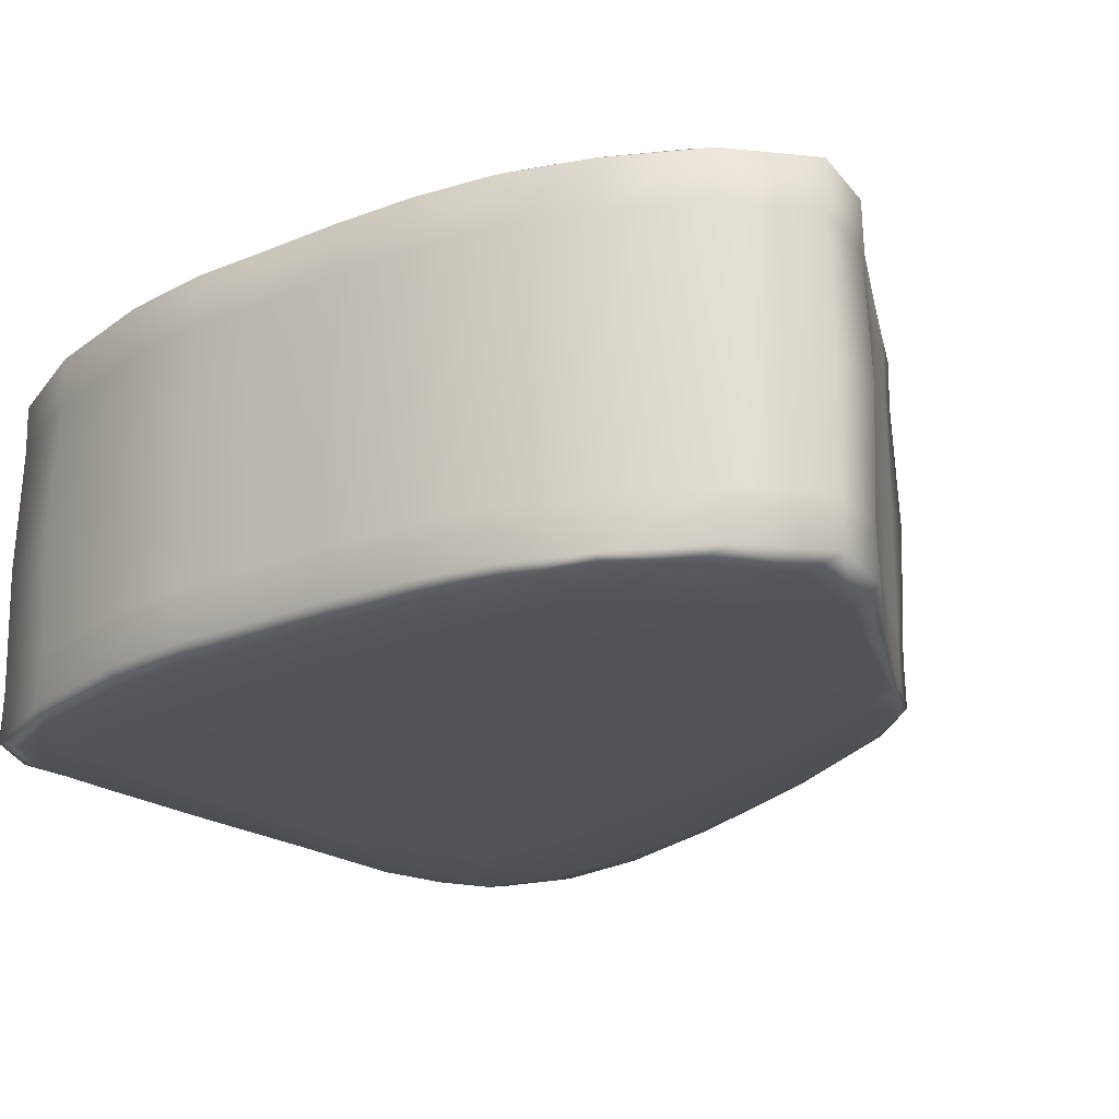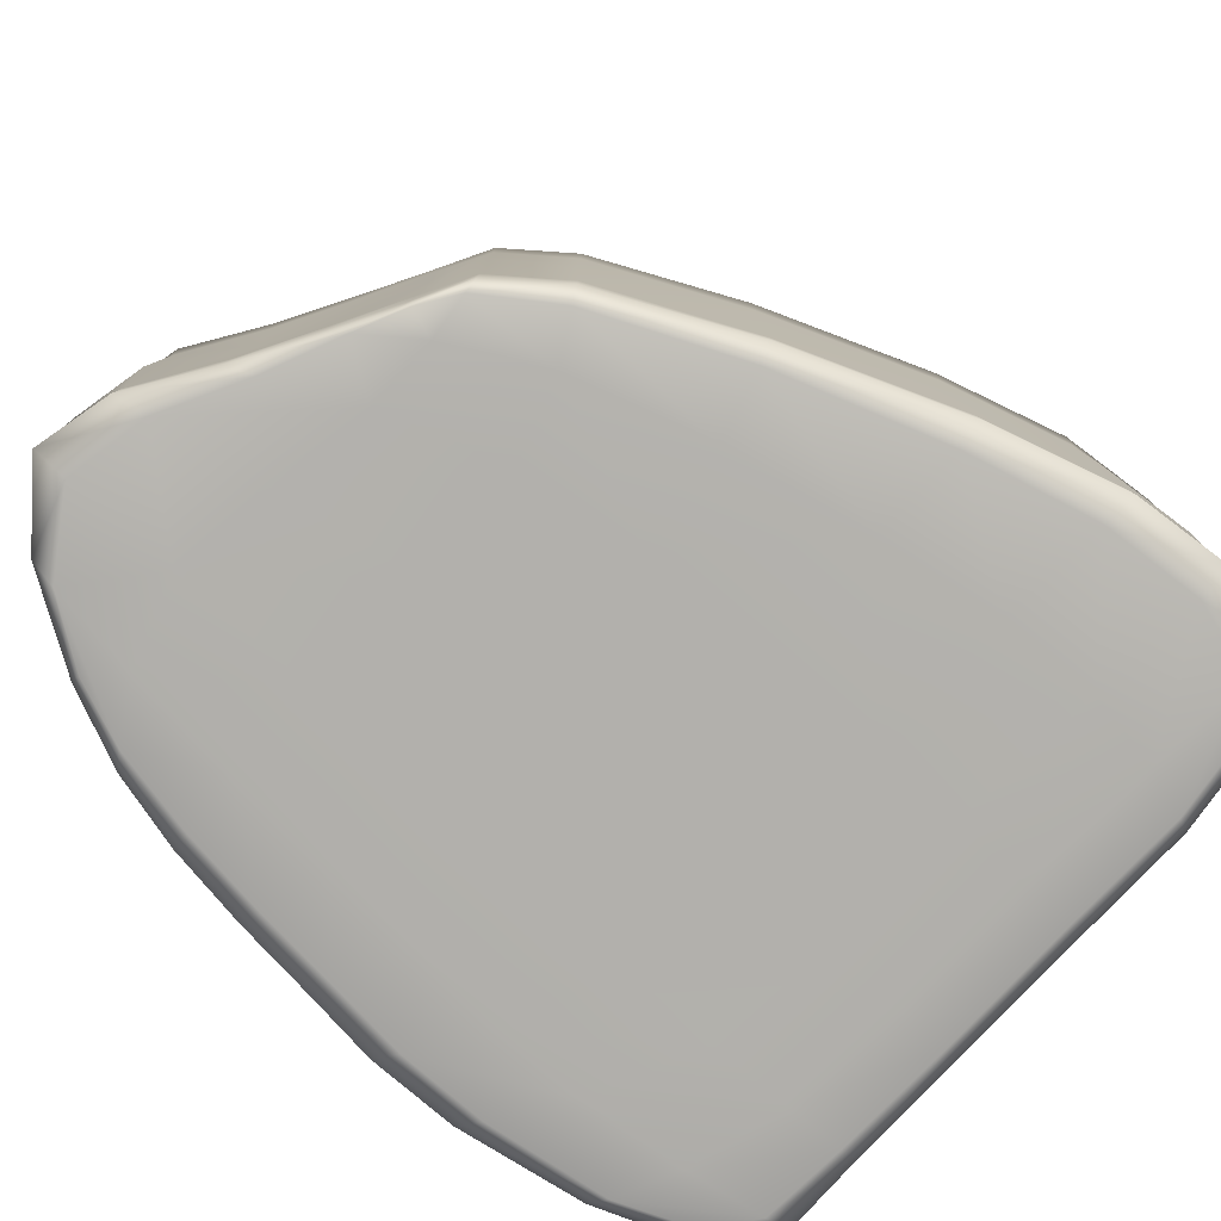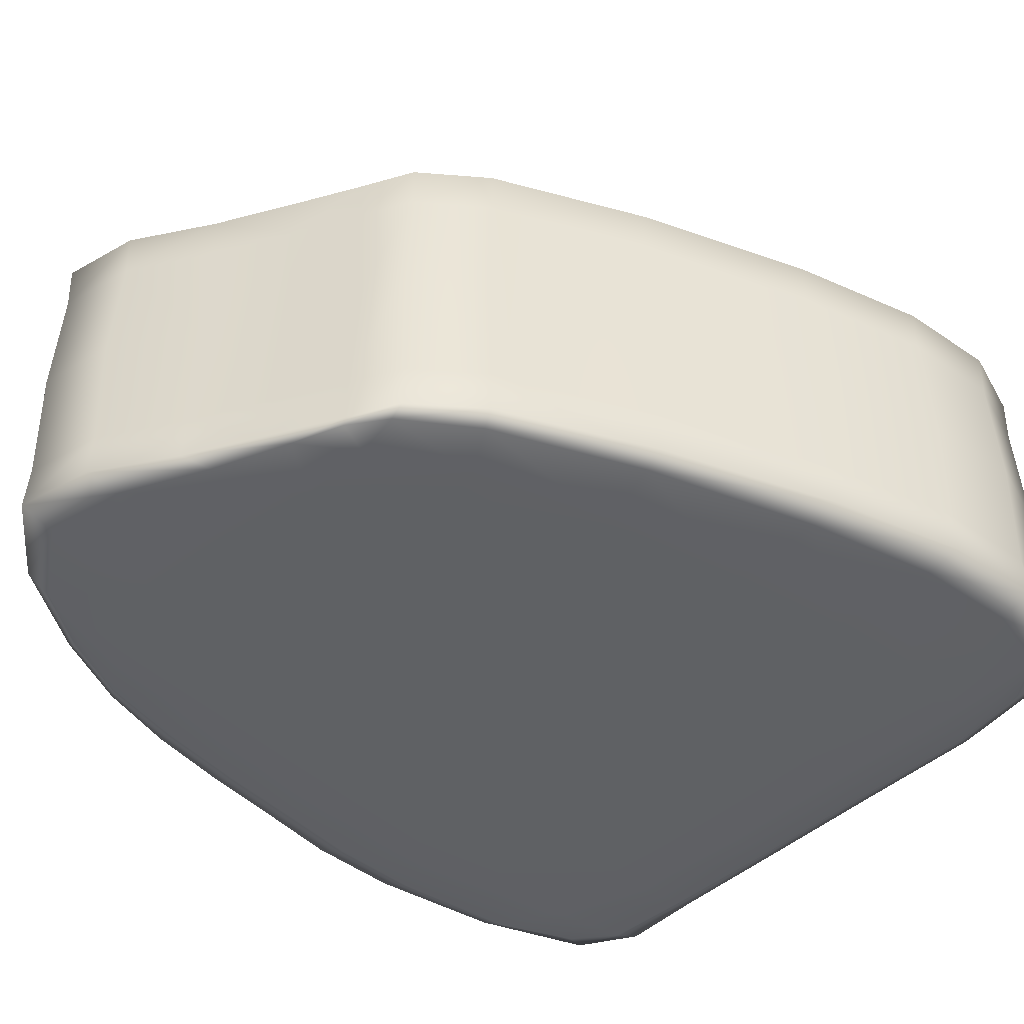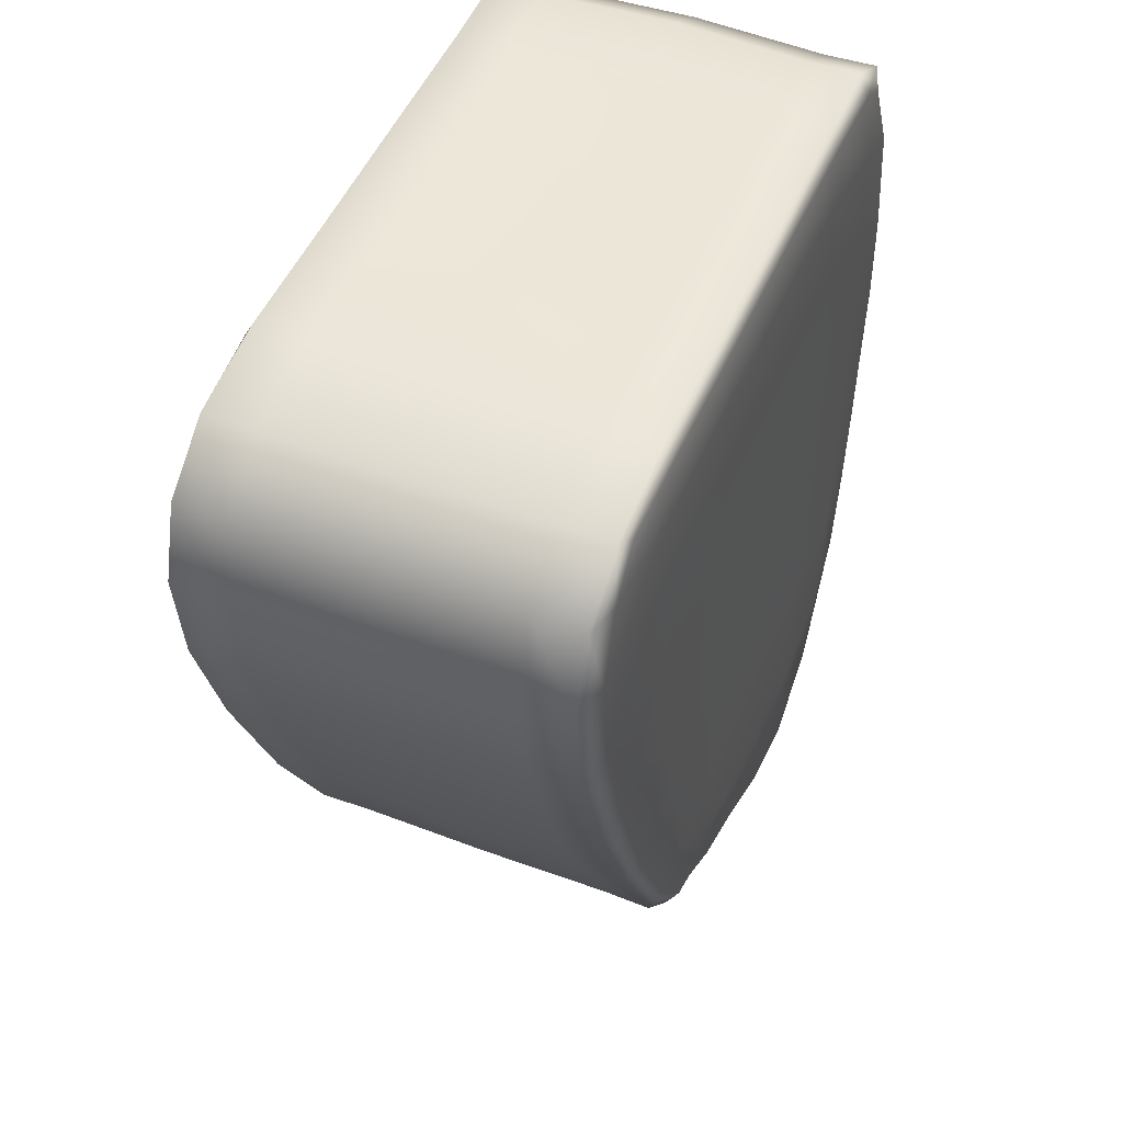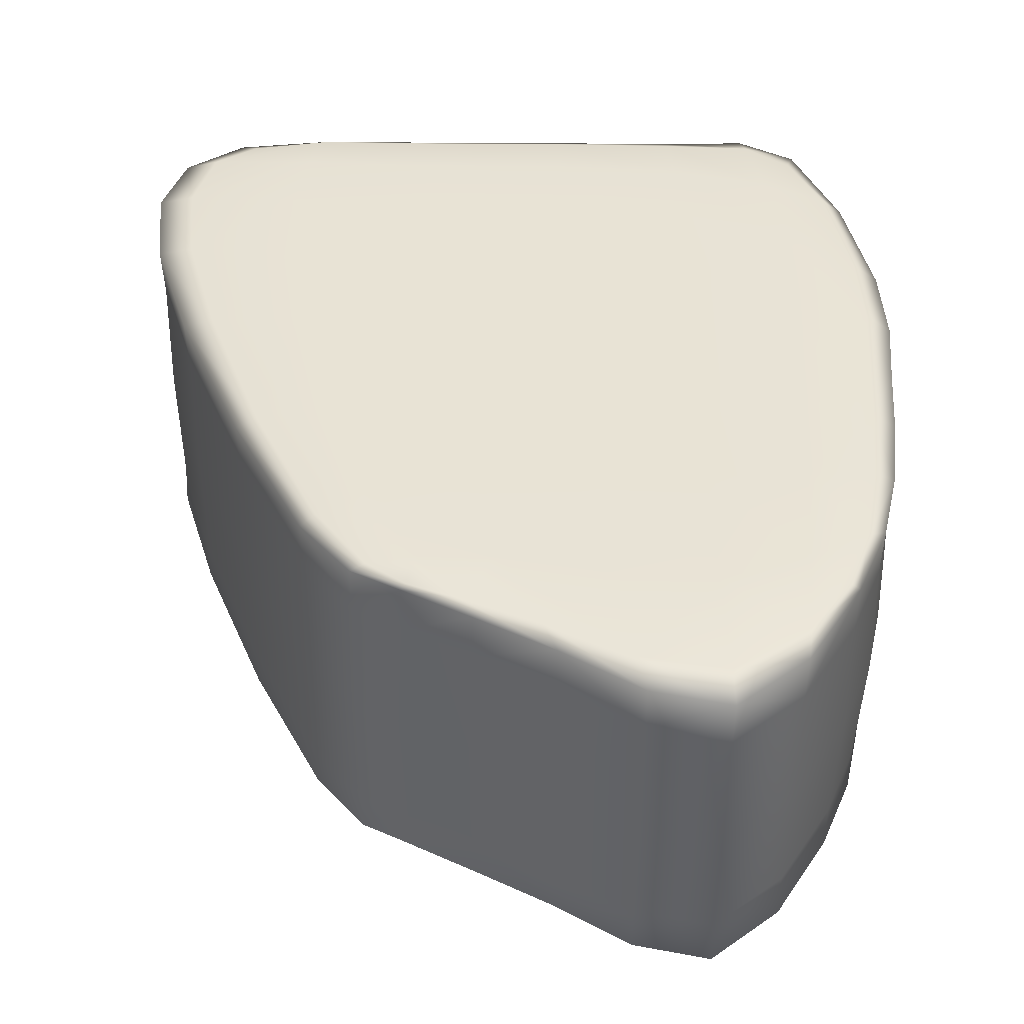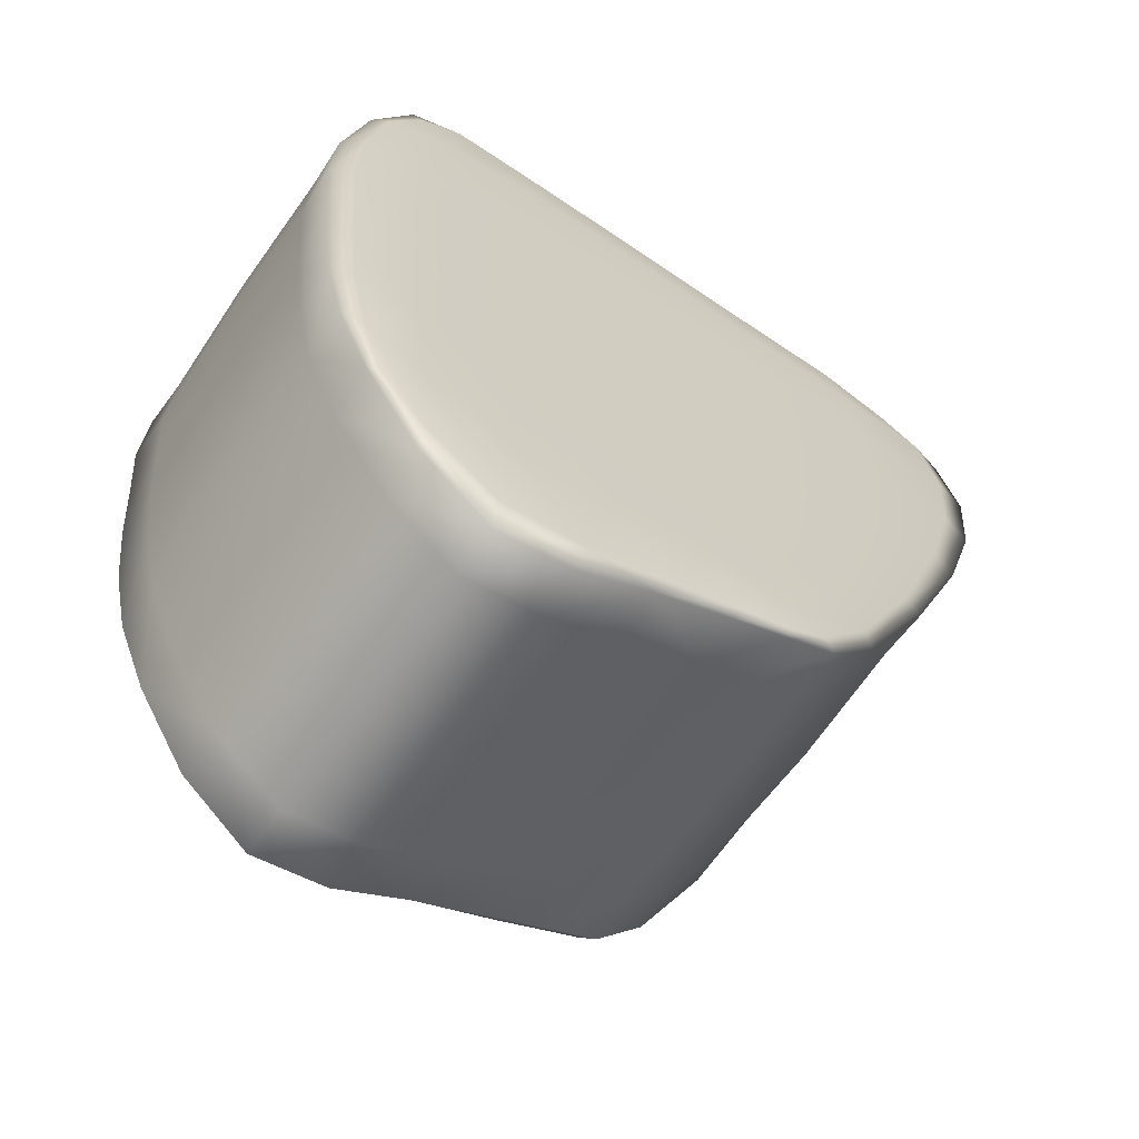
<metadata>
{"format":"obj","ext":"obj","renderer":"f3d","projection":"perspective","resolution":1024,"background":"white","views":[{"elev":-22.4,"azim":130.6,"up":"+Y"},{"elev":-78.8,"azim":-132.9,"up":"+Y"},{"elev":-45.9,"azim":-134.2,"up":"+Y"},{"elev":49.5,"azim":-67.5,"up":"+Z"},{"elev":-48.9,"azim":-0.4,"up":"+Z"},{"elev":-64.2,"azim":145.3,"up":"+Z"}]}
</metadata>
<code>
v -5.669 0.04414 5.394
v 4.091 0.04414 4.924
v -5.669 5.864 5.394
v 4.091 5.864 4.924
v -2.502 5.864 -6.385
v 4.014 5.864 -6.327
v -2.502 0.04414 -6.385
v 4.014 0.04414 -6.327
v -3.916 5.903 -4.892
v -3.916 0.004163 -4.892
v 4.644 0.004163 -3.899
v 4.644 5.903 -3.899
v -6.676 5.903 3.68
v -6.676 0.004163 3.68
v 4.948 0.004163 1.684
v 4.948 5.903 1.684
v -2.333 5.903 5.527
v -2.425 5.953 3.422
v -1.91 5.953 -4.027
v -0.5103 5.903 -7.239
v -0.5103 0.004163 -7.239
v -1.91 -0.04724 -4.027
v -2.425 -0.04724 3.422
v -2.333 0.004163 5.527
v 1.95 5.903 5.489
v 2.042 5.953 3.176
v 2.034 5.953 -4.018
v 2.147 5.903 -8.157
v 2.147 0.004163 -8.157
v 2.034 -0.04724 -4.018
v 2.042 -0.04724 3.176
v 1.95 0.004163 5.489
v -5.954 5.903 0.006272
v -5.954 0.004163 0.006272
v -2.334 -0.04724 -0.01399
v 2.037 -0.04724 -0.1488
v 4.894 0.004163 -1.08
v 4.894 5.903 -1.08
v 2.037 5.953 -0.1488
v -2.334 5.953 -0.01399
v -5.926 4.985 5.566
v -7.214 4.985 3.716
v -6.4 4.985 0.006149
v -4.142 4.985 -5.013
v -2.574 4.985 -6.42
v -0.3176 4.985 -7.635
v 2.166 4.985 -8.688
v 4.154 4.985 -6.354
v 4.951 4.985 -3.875
v 5.233 4.985 -1.215
v 5.292 4.985 1.473
v 4.203 4.985 5.264
v 1.934 4.985 5.775
v -2.316 4.985 5.775
v -5.926 0.9319 5.566
v -7.214 0.9319 3.716
v -6.4 0.9319 0.006149
v -4.142 0.9319 -5.013
v -2.574 0.9319 -6.42
v -0.3176 0.9319 -7.635
v 2.166 0.9319 -8.688
v 4.154 0.9319 -6.354
v 4.951 0.9319 -3.875
v 5.233 0.9319 -1.215
v 5.292 0.9319 1.473
v 4.203 0.9319 5.264
v 1.934 0.9319 5.775
v -2.316 0.9319 5.775
v -4.333 0.9312 5.786
v -0.08346 0.9303 5.775
v -2.396 2.96 5.775
v 3.288 0.9301 5.804
v 1.998 2.959 5.775
v 4.892 0.9284 3.52
v 4.218 2.959 5.333
v 5.348 0.9311 0.01611
v 5.335 2.959 1.406
v 5.122 0.9318 -2.547
v 5.243 2.961 -1.103
v 4.668 0.9317 -5.105
v 5.022 2.96 -3.931
v 3.277 0.9299 -7.771
v 4.164 0.1439 -6.355
v 0.9406 0.93 -8.419
v 2.168 0.1447 -8.73
v -1.525 0.9318 -6.976
v -0.3051 0.1422 -7.66
v -3.342 0.929 -6.005
v -2.579 0.1452 -6.421
v -5.3 0.9267 -2.685
v -4.154 0.1455 -5.028
v -7.047 0.9318 2.109
v -6.434 0.1431 0.01139
v -6.861 0.9318 4.87
v -7.254 0.1432 3.723
v -5.978 2.959 5.604
v -4.333 4.985 5.786
v -0.08346 4.986 5.775
v -2.316 5.766 5.79
v 3.288 4.986 5.804
v 1.937 5.767 5.793
v 4.892 4.988 3.52
v 4.212 5.768 5.291
v 5.348 4.985 0.01611
v 5.318 5.769 1.454
v 5.122 4.985 -2.547
v 5.256 5.77 -1.224
v 4.668 4.985 -5.105
v 4.972 5.769 -3.875
v 3.277 4.987 -7.771
v 4.225 2.959 -6.328
v 0.9406 4.987 -8.419
v 2.174 2.959 -8.76
v -1.525 4.985 -6.976
v -0.3671 2.961 -7.544
v -3.342 4.988 -6.005
v -2.648 2.959 -6.39
v -5.3 4.99 -2.685
v -4.125 2.959 -5.077
v -7.047 4.985 2.109
v -6.447 2.959 0.06404
v -6.861 4.985 4.87
v -7.267 2.959 3.762
v -5.946 5.769 5.58
v -4.433 5.956 -0.003807
v -0.08563 5.953 0
v -2.223 5.953 -2.02
v 3.758 5.956 -0.6141
v 2.024 5.953 -1.998
v 5.256 0.1422 -1.224
v 4.796 5.903 -2.478
v 3.758 -0.0504 -0.6141
v 4.997 0.004056 0.2158
v -0.08563 -0.04724 0
v 2.051 -0.04724 1.593
v -4.433 -0.0501 -0.003806
v -2.41 -0.04724 1.831
v -6.434 5.769 0.01143
v -6.525 0.004161 2.074
v -4.995 5.905 -2.611
v 1.937 0.1451 5.793
v 1.998 -0.05015 4.543
v 3.364 0.001669 5.416
v 2.024 -0.04724 -1.998
v 3.798 -0.05115 2.428
v 2.093 -0.05098 -6.341
v 3.613 -0.05017 -3.971
v 2.168 5.767 -8.73
v 3.335 -0.000294 -7.338
v 2.093 5.956 -6.342
v 3.335 5.907 -7.338
v 2.051 5.953 1.593
v 0 5.953 -3.957
v 1.998 5.956 4.543
v -0.08357 5.953 3.396
v 3.364 5.905 5.416
v -2.316 0.1456 5.79
v -2.386 -0.05023 4.695
v -0.08153 0.003036 5.529
v -2.223 -0.04724 -2.02
v -0.08357 -0.04724 3.396
v -1.211 -0.05342 -5.91
v 0 -0.04724 -3.957
v -0.3051 5.77 -7.66
v 0.8235 0.004024 -7.912
v -1.211 5.959 -5.91
v 0.8234 5.903 -7.912
v -2.41 5.953 1.831
v -3.2 5.957 -4.461
v -2.386 5.956 4.695
v -4.844 5.956 3.553
v -0.08152 5.904 5.529
v 3.798 5.957 2.428
v 5.318 0.1433 1.454
v 4.997 5.903 0.2158
v -4.844 -0.05036 3.553
v 4.609 -0.003011 3.684
v -7.254 5.769 3.723
v -6.353 0.001863 4.858
v -6.525 5.903 2.074
v 3.613 5.956 -3.971
v 4.972 0.1429 -3.875
v 4.389 5.905 -5.286
v -3.2 -0.05132 -4.461
v 4.796 0.00414 -2.478
v -4.154 5.766 -5.028
v -4.995 0.001364 -2.611
v -3.116 5.907 -5.994
v 4.389 0.00188 -5.286
v -3.116 0 -5.994
v 4.164 5.768 -6.355
v -2.579 5.766 -6.421
v 4.609 5.91 3.684
v -6.353 5.905 4.858
v 4.212 0.1434 5.291
v -5.945 0.1429 5.58
v -1.729 -0.003242 -6.733
v -1.729 5.91 -6.734
v -4.425 5.905 5.555
v -4.425 0.001575 5.555
v -4.398 2.959 5.822
v -0.001378 2.96 5.775
v 3.335 2.959 5.865
v 4.953 2.959 3.584
v 5.404 2.96 -0.05766
v 5.209 2.961 -2.553
v 4.748 2.96 -5.098
v 3.315 2.959 -7.851
v 0.9466 2.959 -8.516
v -1.598 2.96 -6.929
v -3.337 2.959 -6.101
v -5.316 2.96 -2.791
v -7.097 2.959 2.162
v -6.914 2.959 4.912
v -4.344 5.769 5.802
v -0.08147 5.769 5.793
v 3.294 5.769 5.829
v 4.916 5.778 3.531
v 5.373 5.77 0.001631
v 5.145 5.769 -2.551
v 4.684 5.768 -5.105
v 3.286 5.773 -7.797
v 0.9482 5.77 -8.457
v -1.522 5.77 -6.99
v -3.352 5.771 -6.016
v -5.328 5.778 -2.697
v -7.084 5.769 2.115
v -6.891 5.769 4.881
v -3.901 5.957 -2.312
v -0.1088 5.953 -1.907
v 3.701 5.956 -2.238
v 5.144 0.1425 -2.551
v 3.701 -0.05029 -2.238
v -0.1088 -0.04724 -1.907
v -3.901 -0.05114 -2.312
v -5.328 0.1341 -2.697
v 3.294 0.1424 5.828
v 3.593 -0.05471 4.117
v 3.821 -0.05085 0.9044
v 3.474 -0.05494 -5.867
v 3.286 0.1389 -7.797
v 3.474 5.96 -5.867
v 3.821 5.956 0.9044
v 3.593 5.96 4.117
v -0.08149 0.1428 5.792
v -0.08228 -0.05046 4.681
v -0.08463 -0.04724 1.805
v 0.4182 -0.05294 -6.219
v 0.9482 0.1417 -8.457
v 0.4182 5.958 -6.219
v -0.08462 5.953 1.805
v -0.08228 5.956 4.681
v -4.758 5.956 1.952
v 5.373 0.1417 0.001666
v -4.758 -0.05024 1.952
v -7.084 0.1431 2.115
v -2.387 5.961 -5.907
v 4.684 0.1433 -5.105
v -2.387 -0.05619 -5.907
v -3.352 0.1409 -6.016
v -6.891 0.1429 4.881
v 4.916 0.1341 3.531
v -4.661 -0.05311 4.778
v -1.522 0.1422 -6.99
v -4.661 5.958 4.778
v -4.344 0.1429 5.802
f 1 200 266 196
f 3 199 265 194
f 59 86 264 89
f 14 176 263 179
f 2 177 262 195
f 14 179 261 95
f 7 190 260 89
f 7 197 259 190
f 63 182 258 80
f 9 169 257 188
f 34 139 256 93
f 34 136 255 139
f 65 174 254 76
f 13 171 253 180
f 17 172 252 170
f 40 168 251 126
f 20 166 250 167
f 21 87 249 165
f 22 162 248 163
f 23 137 247 161
f 24 158 246 159
f 68 157 245 70
f 25 156 244 154
f 39 152 243 128
f 28 150 242 151
f 29 85 241 149
f 30 146 240 147
f 31 135 239 145
f 32 142 238 143
f 67 141 237 72
f 10 187 236 91
f 10 184 235 187
f 36 134 234 144
f 37 132 233 185
f 64 130 232 78
f 27 129 231 181
f 19 127 230 153
f 33 125 229 140
f 42 122 228 178
f 43 120 227 138
f 44 118 226 186
f 45 116 225 192
f 5 198 224 192
f 47 112 223 148
f 48 110 222 191
f 12 109 221 183
f 38 107 220 131
f 16 105 219 175
f 52 102 218 103
f 25 101 217 156
f 17 99 216 172
f 41 97 215 124
f 56 94 214 123
f 57 92 213 121
f 58 90 212 119
f 59 88 211 117
f 45 114 210 117
f 61 84 209 113
f 62 82 208 111
f 49 81 207 108
f 50 79 206 106
f 51 77 205 104
f 66 74 204 75
f 53 73 203 100
f 54 71 202 98
f 55 69 201 96
f 97 201 71 54
f 71 201 69 68
f 96 201 97 41
f 73 202 70 67
f 70 202 71 68
f 98 202 73 53
f 75 203 72 66
f 72 203 73 67
f 100 203 75 52
f 102 204 77 51
f 77 204 74 65
f 75 204 102 52
f 79 205 76 64
f 76 205 77 65
f 104 205 79 50
f 81 206 78 63
f 78 206 79 64
f 106 206 81 49
f 111 207 80 62
f 80 207 81 63
f 108 207 111 48
f 110 208 113 47
f 113 208 82 61
f 111 208 110 48
f 112 209 115 46
f 115 209 84 60
f 113 209 112 47
f 86 210 115 60
f 115 210 114 46
f 117 210 86 59
f 116 211 119 44
f 119 211 88 58
f 117 211 116 45
f 118 212 121 43
f 121 212 90 57
f 119 212 118 44
f 120 213 123 42
f 123 213 92 56
f 121 213 120 43
f 122 214 96 41
f 96 214 94 55
f 123 214 122 42
f 199 215 99 17
f 99 215 97 54
f 124 215 199 3
f 101 216 98 53
f 98 216 99 54
f 172 216 101 25
f 103 217 100 52
f 100 217 101 53
f 156 217 103 4
f 193 218 105 16
f 105 218 102 51
f 103 218 193 4
f 107 219 104 50
f 104 219 105 51
f 175 219 107 38
f 109 220 106 49
f 106 220 107 50
f 131 220 109 12
f 191 221 108 48
f 108 221 109 49
f 183 221 191 6
f 151 222 148 28
f 148 222 110 47
f 191 222 151 6
f 167 223 164 20
f 164 223 112 46
f 148 223 167 28
f 114 224 164 46
f 164 224 198 20
f 192 224 114 45
f 188 225 186 9
f 186 225 116 44
f 192 225 188 5
f 140 226 138 33
f 138 226 118 43
f 186 226 140 9
f 180 227 178 13
f 178 227 120 42
f 138 227 180 33
f 194 228 124 3
f 124 228 122 41
f 178 228 194 13
f 169 229 127 19
f 127 229 125 40
f 140 229 169 9
f 129 230 126 39
f 126 230 127 40
f 153 230 129 27
f 131 231 128 38
f 128 231 129 39
f 181 231 131 12
f 182 232 185 11
f 185 232 130 37
f 78 232 182 63
f 147 233 144 30
f 144 233 132 36
f 185 233 147 11
f 163 234 160 22
f 160 234 134 35
f 144 234 163 30
f 136 235 160 35
f 160 235 184 22
f 187 235 136 34
f 90 236 93 57
f 93 236 187 34
f 91 236 90 58
f 195 237 143 2
f 143 237 141 32
f 72 237 195 66
f 177 238 145 15
f 145 238 142 31
f 143 238 177 2
f 133 239 132 37
f 132 239 135 36
f 145 239 133 15
f 189 240 149 8
f 149 240 146 29
f 147 240 189 11
f 83 241 82 62
f 82 241 85 61
f 149 241 83 8
f 183 242 181 12
f 181 242 150 27
f 151 242 183 6
f 175 243 173 16
f 173 243 152 26
f 128 243 175 38
f 173 244 193 16
f 193 244 156 4
f 154 244 173 26
f 141 245 159 32
f 159 245 157 24
f 70 245 141 67
f 142 246 161 31
f 161 246 158 23
f 159 246 142 32
f 135 247 134 36
f 134 247 137 35
f 161 247 135 31
f 146 248 165 29
f 165 248 162 21
f 163 248 146 30
f 85 249 84 61
f 84 249 87 60
f 165 249 85 29
f 150 250 153 27
f 153 250 166 19
f 167 250 150 28
f 152 251 155 26
f 155 251 168 18
f 126 251 152 39
f 155 252 154 26
f 154 252 172 25
f 170 252 155 18
f 125 253 168 40
f 168 253 171 18
f 180 253 125 33
f 130 254 133 37
f 133 254 174 15
f 76 254 130 64
f 176 255 137 23
f 137 255 136 35
f 139 255 176 14
f 92 256 95 56
f 95 256 139 14
f 93 256 92 57
f 198 257 166 20
f 166 257 169 19
f 188 257 198 5
f 83 258 189 8
f 189 258 182 11
f 80 258 83 62
f 184 259 162 22
f 162 259 197 21
f 190 259 184 10
f 88 260 91 58
f 91 260 190 10
f 89 260 88 59
f 94 261 196 55
f 196 261 179 1
f 95 261 94 56
f 74 262 174 65
f 174 262 177 15
f 195 262 74 66
f 200 263 158 24
f 158 263 176 23
f 179 263 200 1
f 197 264 87 21
f 87 264 86 60
f 89 264 197 7
f 171 265 170 18
f 170 265 199 17
f 194 265 171 13
f 69 266 157 68
f 157 266 200 24
f 196 266 69 55

</code>
